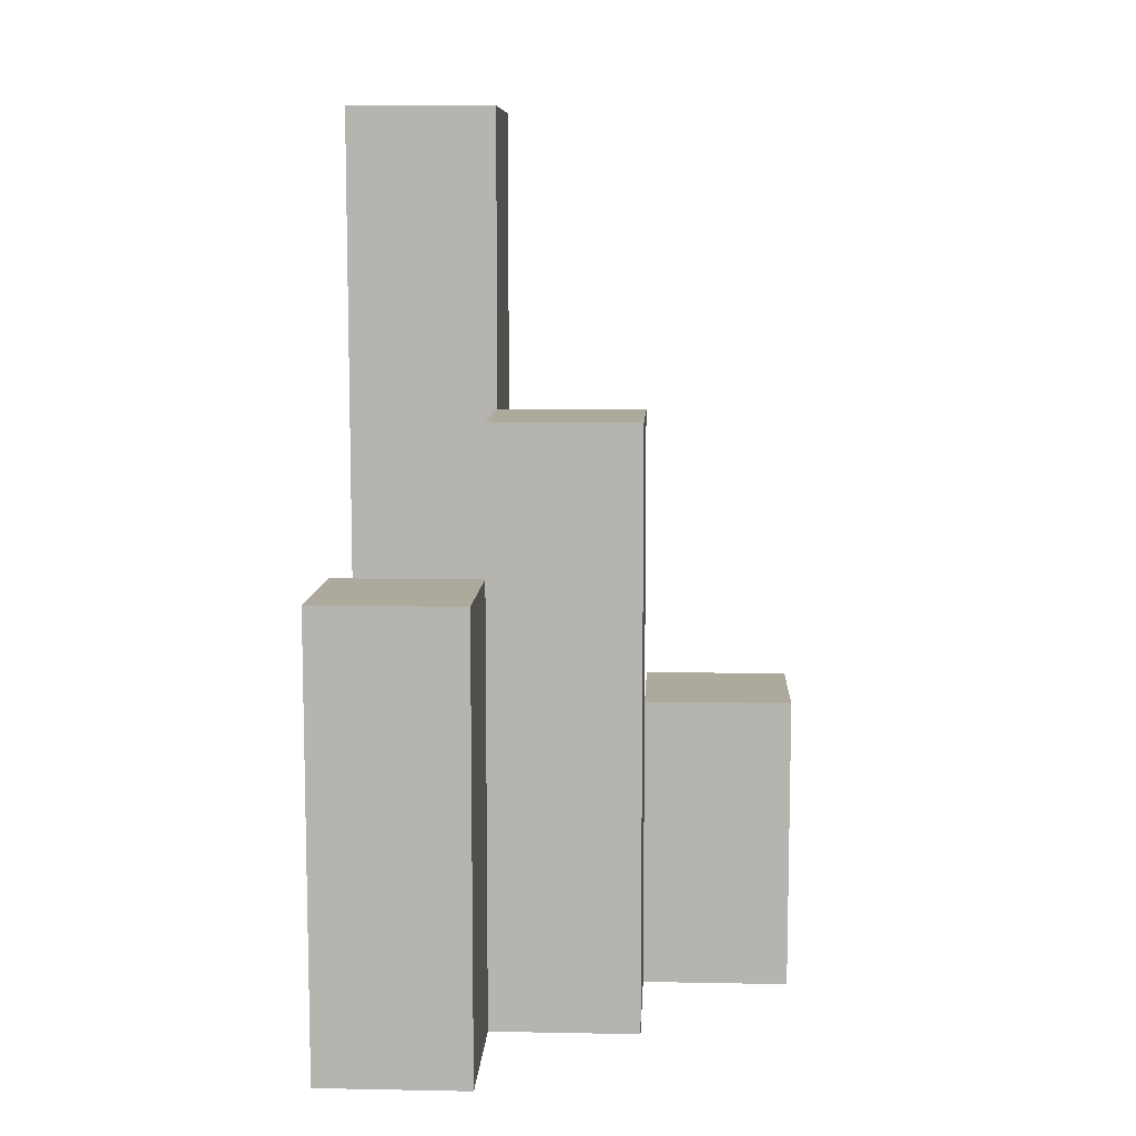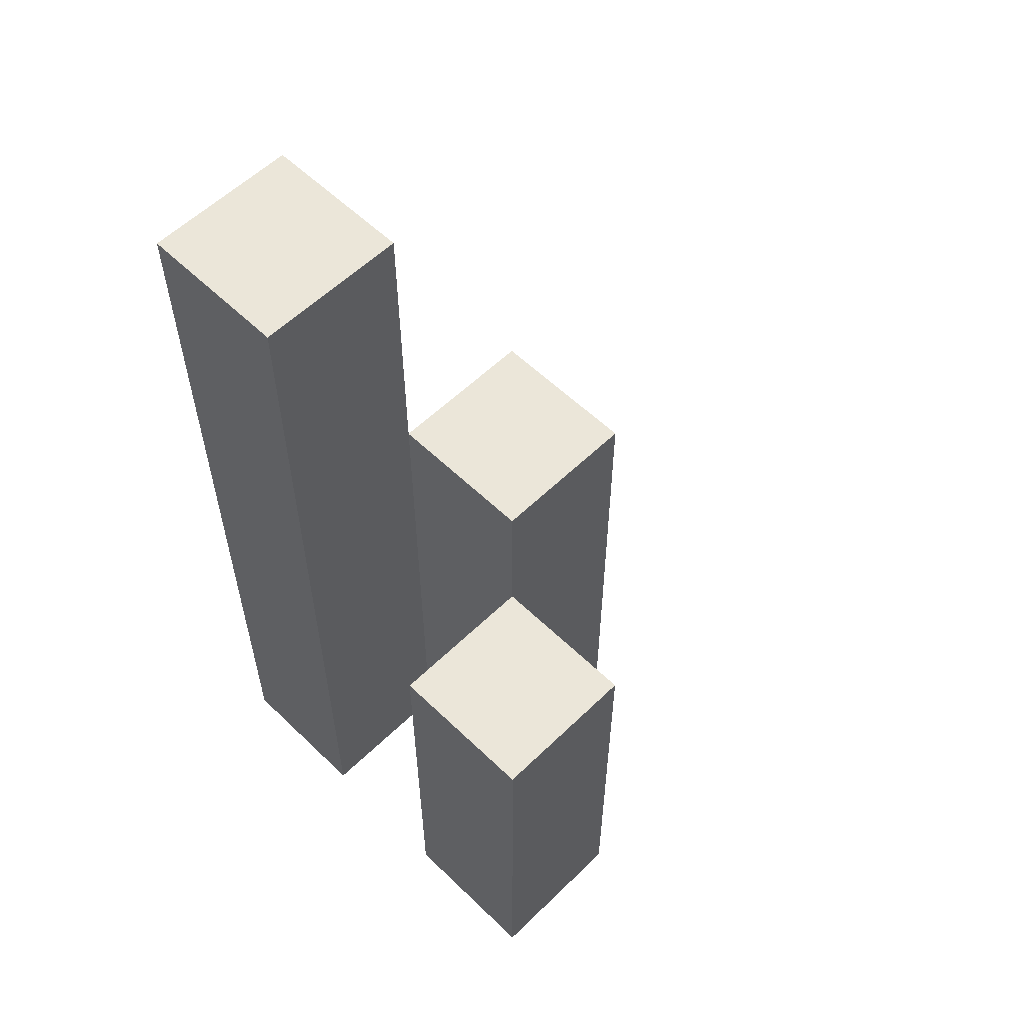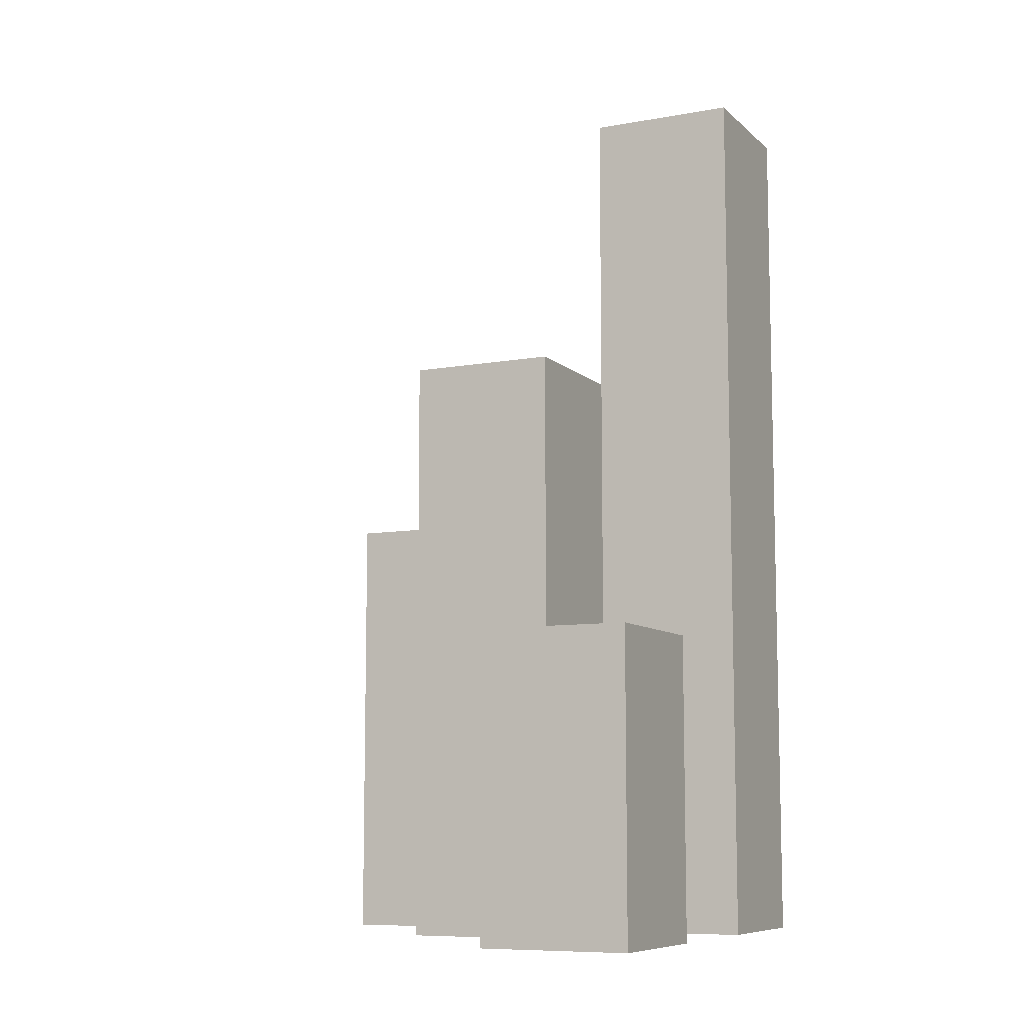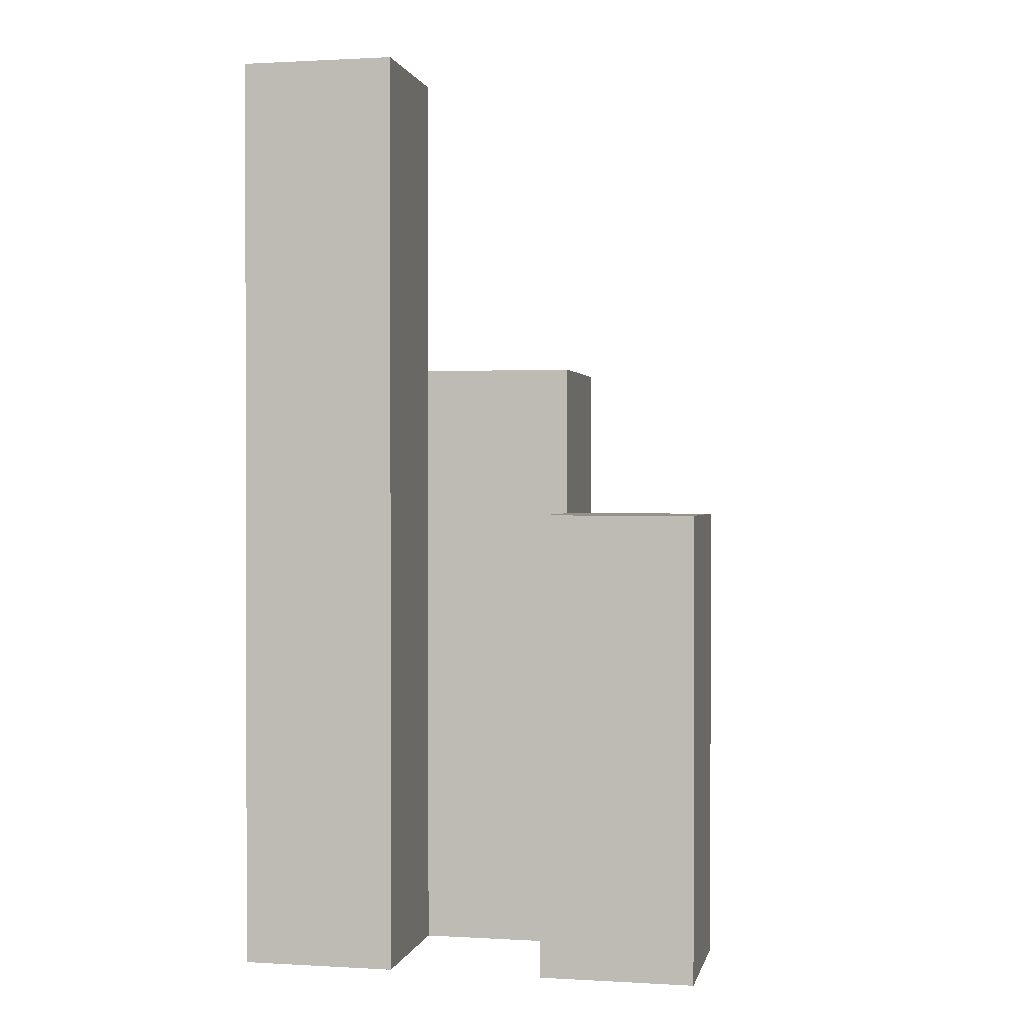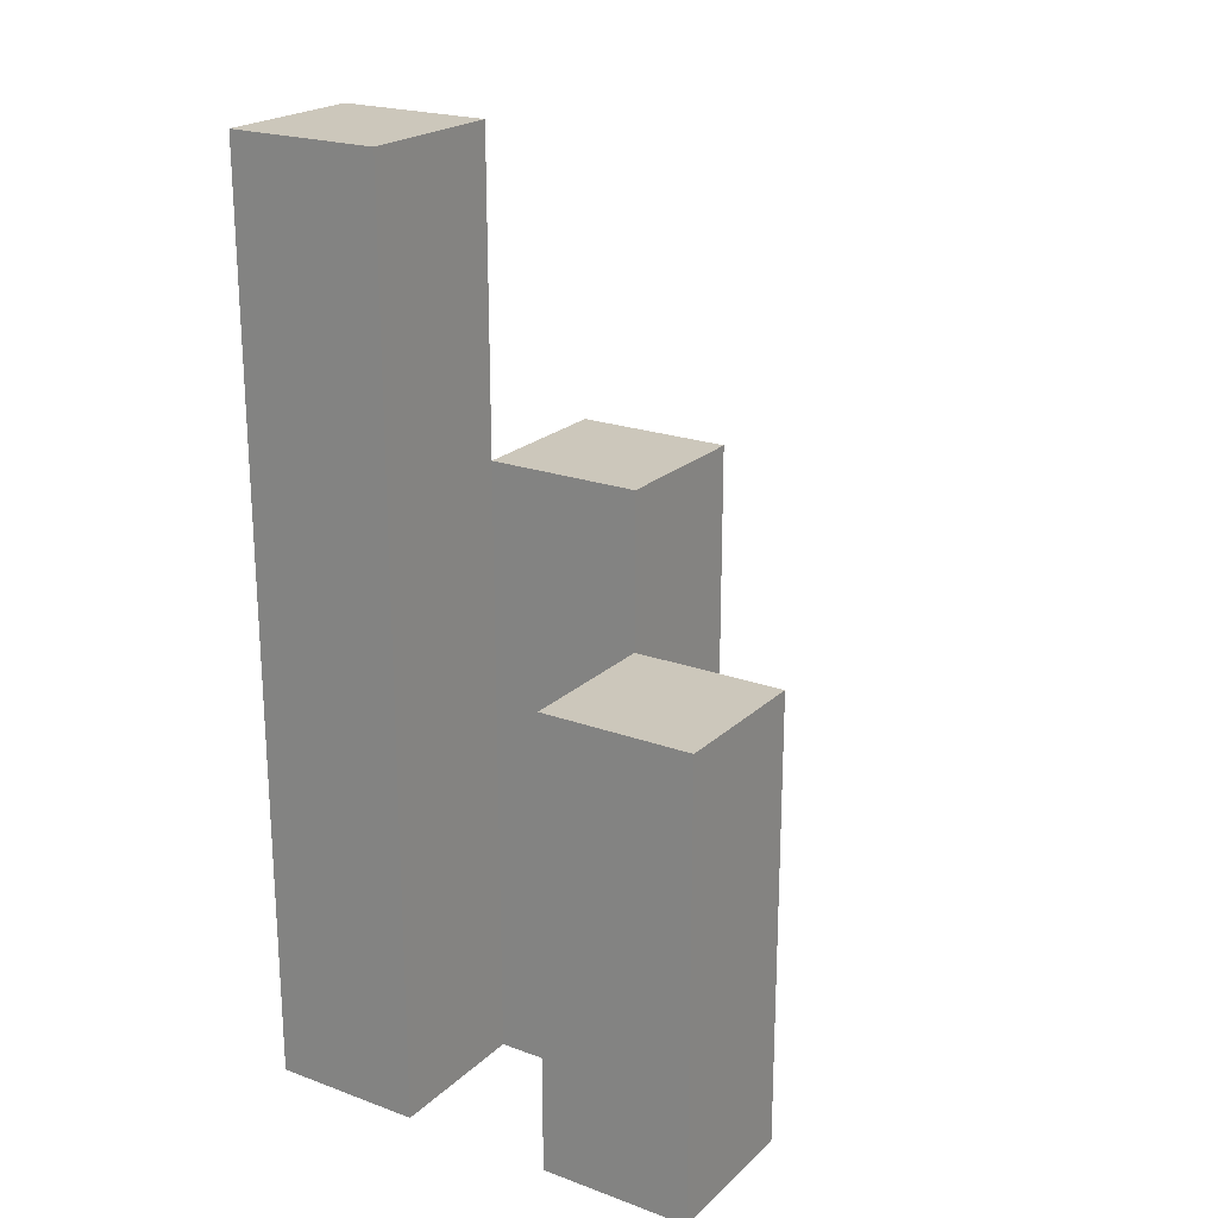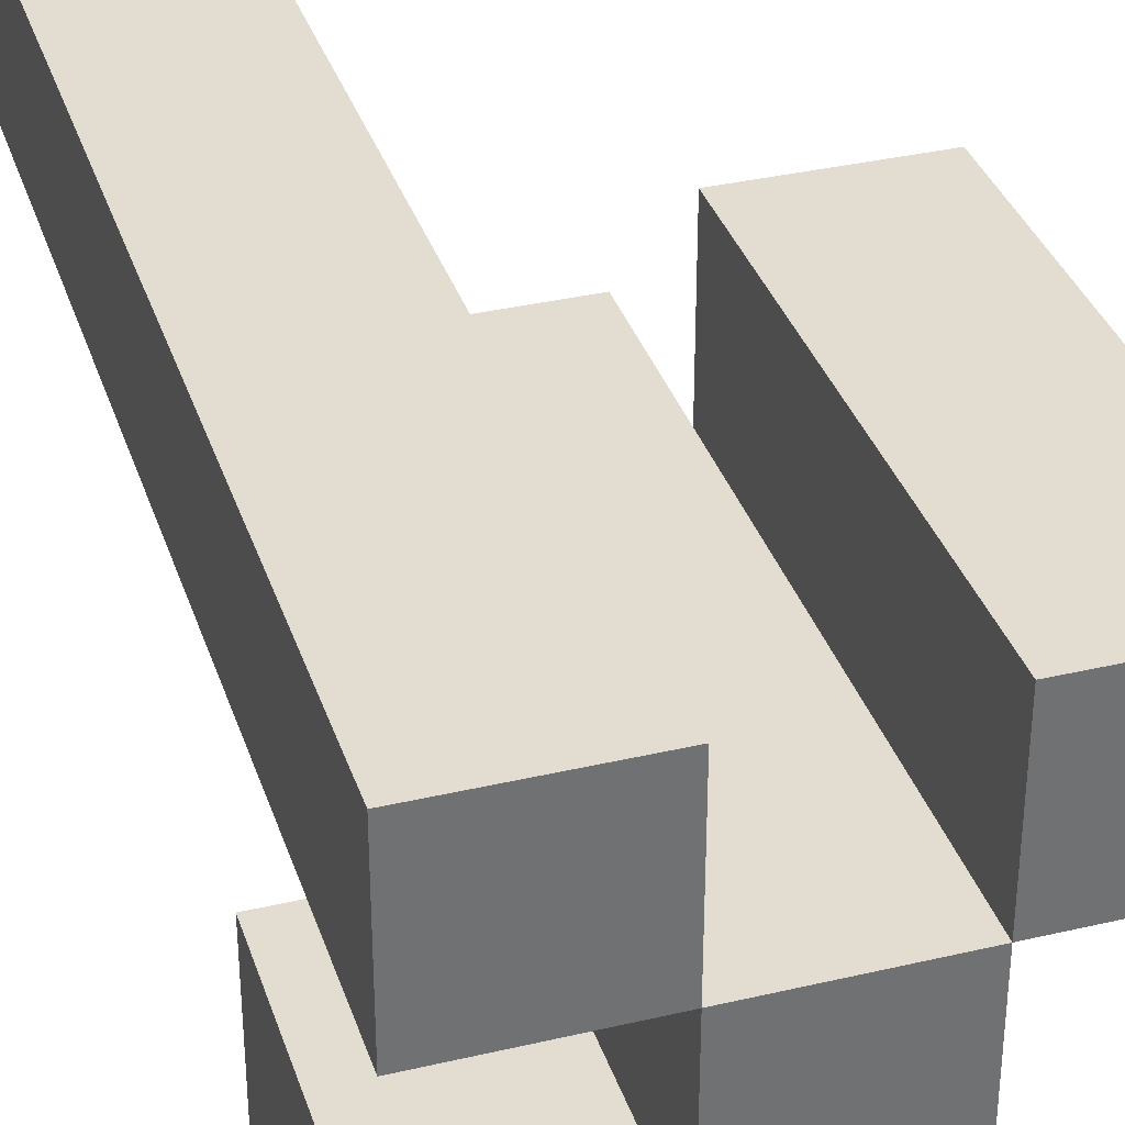
<metadata>
{"format":"obj","ext":"obj","renderer":"f3d","projection":"perspective","resolution":1024,"background":"white","views":[{"elev":8.9,"azim":92.9,"up":"+Y"},{"elev":57.6,"azim":44.9,"up":"+Y"},{"elev":-8.8,"azim":-154.2,"up":"+Y"},{"elev":0.8,"azim":11.9,"up":"+Y"},{"elev":21.7,"azim":32.8,"up":"+Y"},{"elev":35.2,"azim":-17.3,"up":"+Z"}]}
</metadata>
<code>
o
v -5 0.9 18.2
v -5 0.9 18.1
v -5 0.9 18
v -5 0.9 17.9
v -5 1.1 18
v -5 1.1 17.9
v -5 1.5 18.2
v -5 1.5 18.1
v -4.9 0.9 18.1
v -4.9 0.9 18
v -4.9 1.1 18
v -4.9 1.3 18.1
v -4.9 1.3 18
v -4.8 0.9 18.2
v -4.8 0.9 18.1
v -4.8 1.2 18.2
v -4.8 1.2 18.1
v -4.9 0.9 18.2
v -4.9 0.9 18.1
v -4.9 0.9 18
v -4.9 0.9 17.9
v -4.9 1.1 18
v -4.9 1.1 17.9
v -4.9 1.3 18.1
v -4.9 1.5 18.2
v -4.9 1.5 18.1
v -4.8 0.9 18.1
v -4.8 0.9 18
v -4.8 1.2 18.1
v -4.8 1.3 18.1
v -4.8 1.3 18
v -4.7 0.9 18.2
v -4.7 0.9 18.1
v -4.7 1.2 18.2
v -4.7 1.2 18.1
v -5 0.9 18.2
v -5 1.5 18.2
v -4.9 0.9 18.2
v -4.9 1.5 18.2
v -4.8 0.9 18.2
v -4.8 1.2 18.2
v -4.7 0.9 18.2
v -4.7 1.2 18.2
v -4.9 0.9 18.1
v -4.9 1.3 18.1
v -4.8 0.9 18.1
v -4.8 1.2 18.1
v -4.8 1.3 18.1
v -5 0.9 18
v -5 1.1 18
v -4.9 0.9 18
v -4.9 1.1 18
v -5 0.9 18.1
v -5 1.5 18.1
v -4.9 0.9 18.1
v -4.9 1.3 18.1
v -4.9 1.5 18.1
v -4.8 0.9 18.1
v -4.8 1.2 18.1
v -4.7 0.9 18.1
v -4.7 1.2 18.1
v -4.9 0.9 18
v -4.9 1.1 18
v -4.9 1.3 18
v -4.8 0.9 18
v -4.8 1.3 18
v -5 0.9 17.9
v -5 1.1 17.9
v -4.9 0.9 17.9
v -4.9 1.1 17.9
v -5 0.9 18.2
v -4.9 0.9 18.2
v -4.8 0.9 18.2
v -4.7 0.9 18.2
v -5 0.9 18.1
v -4.9 0.9 18.1
v -4.8 0.9 18.1
v -4.7 0.9 18.1
v -5 0.9 18
v -4.9 0.9 18
v -4.8 0.9 18
v -5 0.9 17.9
v -4.9 0.9 17.9
v -5 1.1 18
v -4.9 1.1 18
v -5 1.1 17.9
v -4.9 1.1 17.9
v -4.8 1.2 18.2
v -4.7 1.2 18.2
v -4.8 1.2 18.1
v -4.7 1.2 18.1
v -4.9 1.3 18.1
v -4.8 1.3 18.1
v -4.9 1.3 18
v -4.8 1.3 18
v -5 1.5 18.2
v -4.9 1.5 18.2
v -5 1.5 18.1
v -4.9 1.5 18.1
f 5 4 3
f 6 4 5
f 7 2 1
f 8 2 7
f 11 10 9
f 12 11 9
f 13 11 12
f 16 15 14
f 17 15 16
f 20 21 22
f 22 21 23
f 18 19 24
f 18 24 25
f 25 24 26
f 27 28 29
f 29 28 30
f 30 28 31
f 32 33 34
f 34 33 35
f 38 37 36
f 39 37 38
f 42 41 40
f 43 41 42
f 46 45 44
f 47 45 46
f 48 45 47
f 51 50 49
f 52 50 51
f 53 54 55
f 55 54 56
f 56 54 57
f 58 59 60
f 60 59 61
f 62 63 65
f 63 64 65
f 65 64 66
f 67 68 69
f 69 68 70
f 75 72 71
f 76 72 75
f 77 74 73
f 78 74 77
f 80 77 76
f 81 77 80
f 82 80 79
f 83 80 82
f 84 85 86
f 86 85 87
f 88 89 90
f 90 89 91
f 92 93 94
f 94 93 95
f 96 97 98
f 98 97 99

</code>
